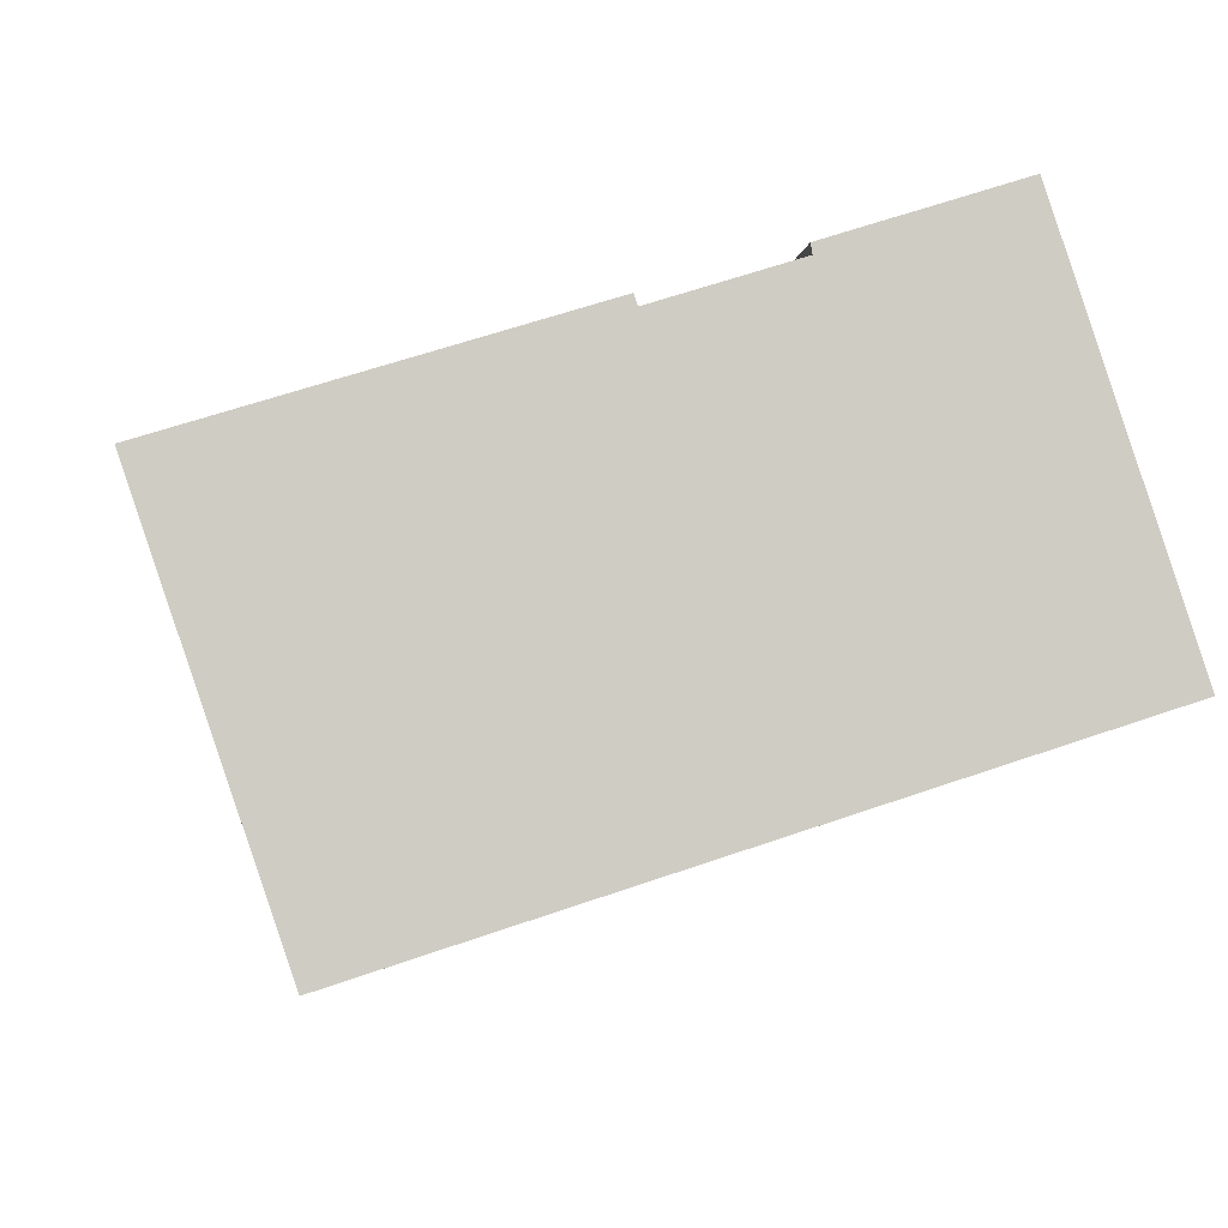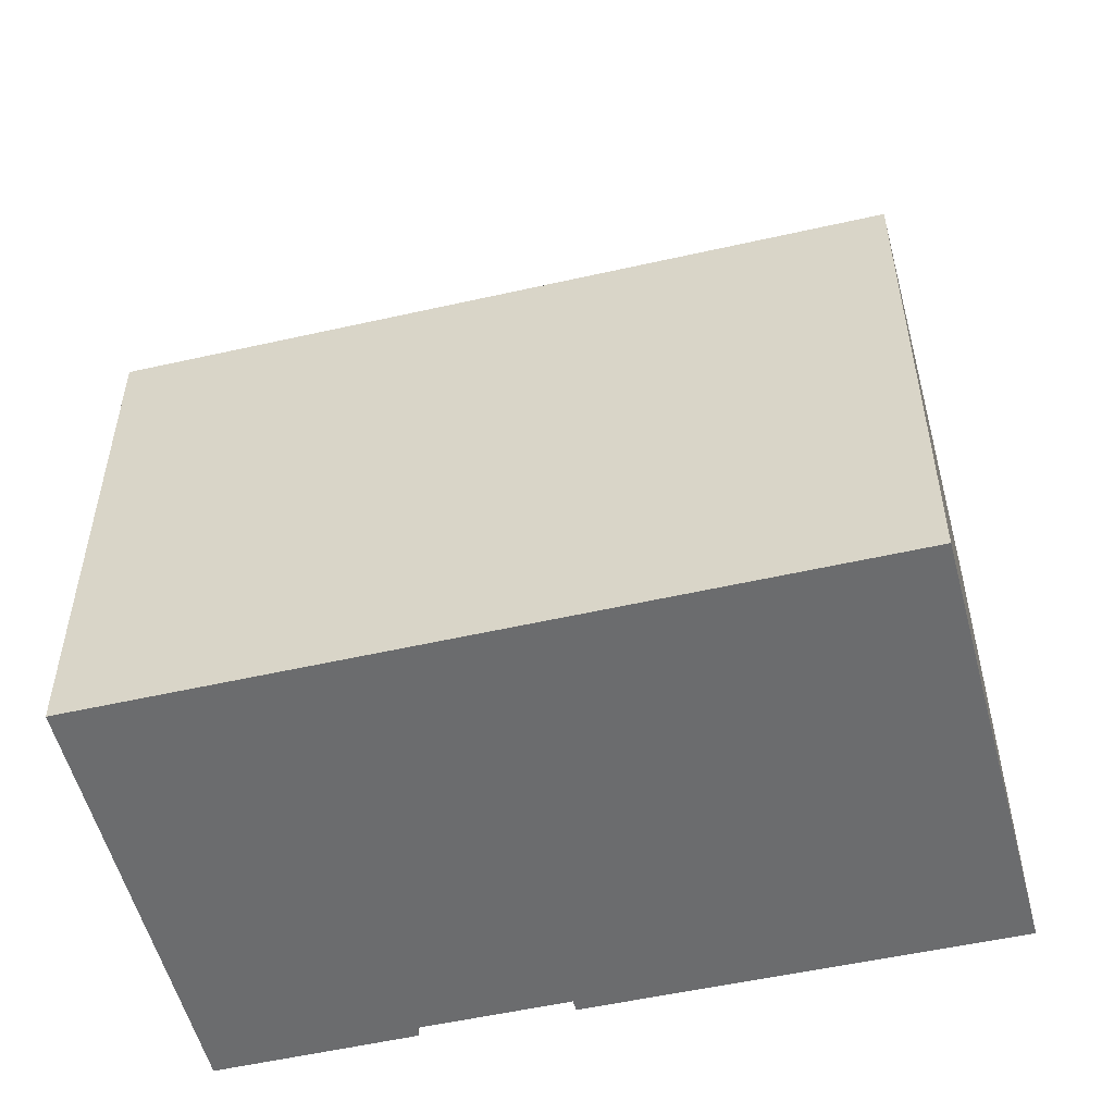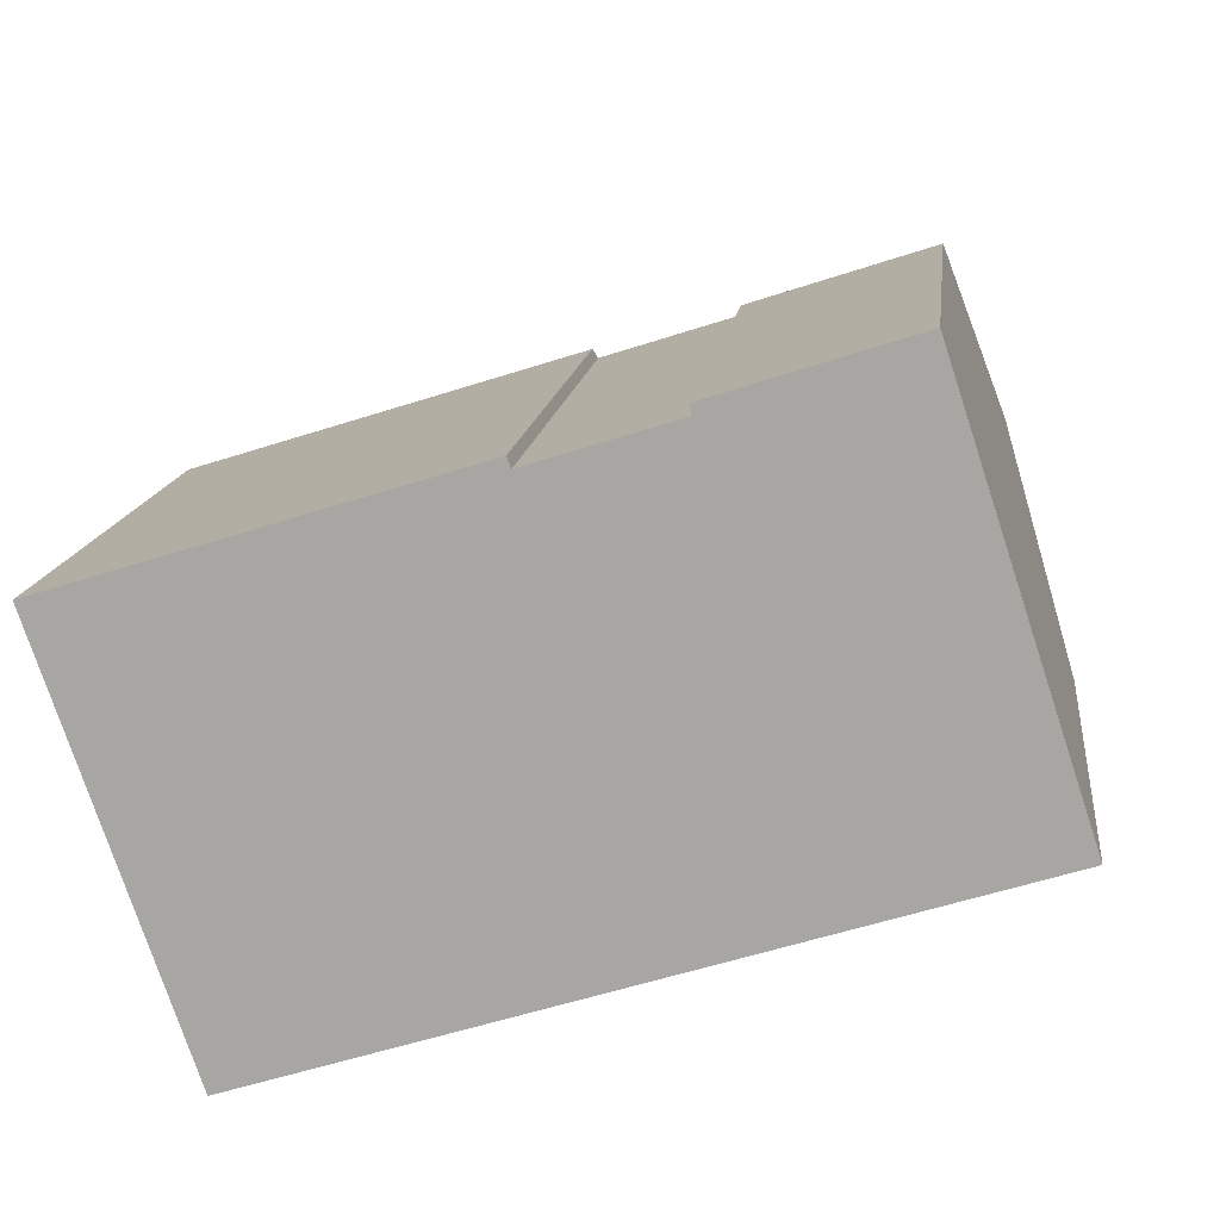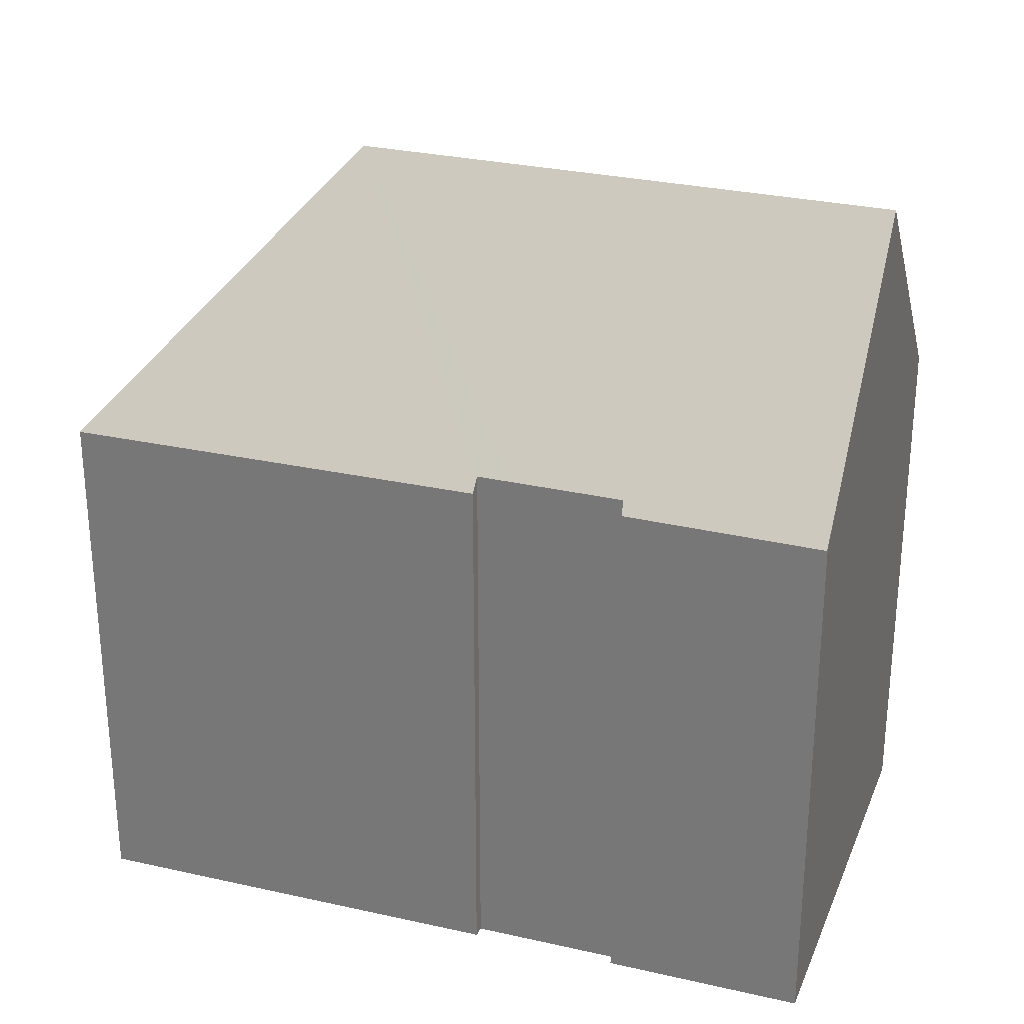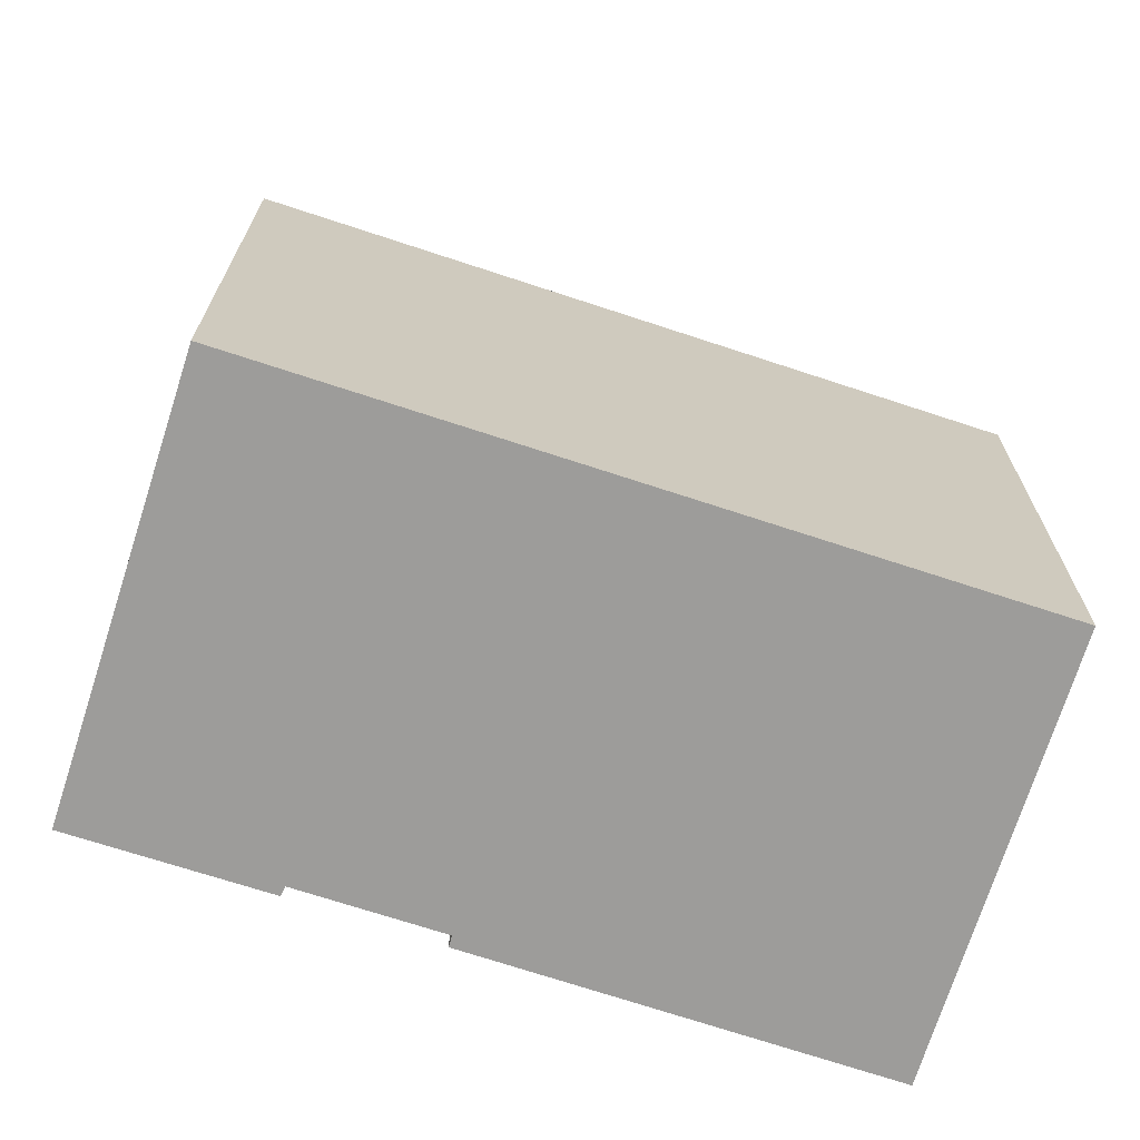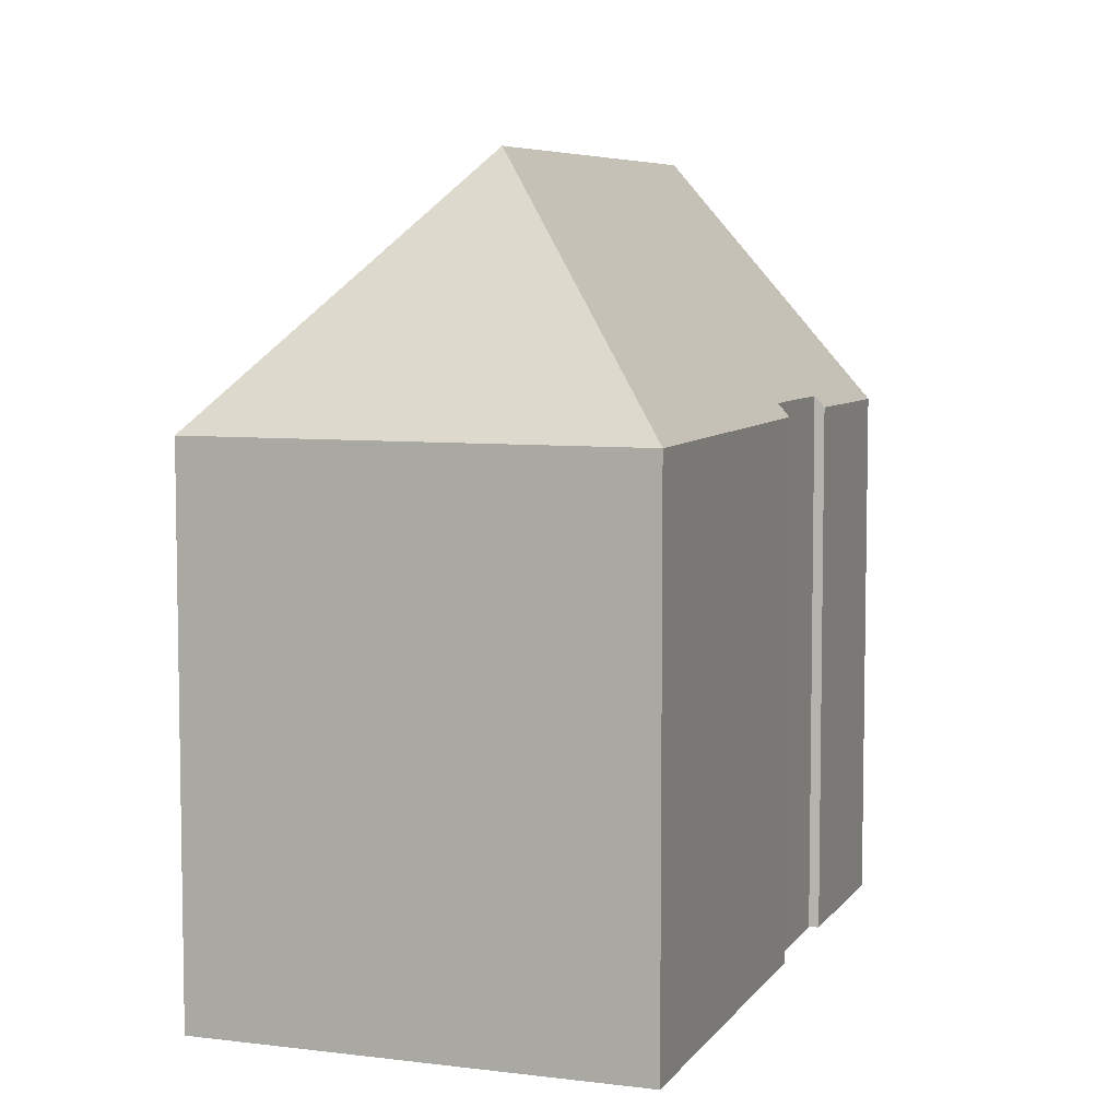
<metadata>
{"format":"obj","ext":"obj","renderer":"f3d","projection":"perspective","resolution":1024,"background":"white","views":[{"elev":-4.7,"azim":-7.1,"up":"+Z"},{"elev":-53.6,"azim":175.8,"up":"+Y"},{"elev":14.2,"azim":6.8,"up":"+Z"},{"elev":28.9,"azim":1.0,"up":"+Y"},{"elev":-70.3,"azim":143.9,"up":"+Y"},{"elev":6.5,"azim":-88.6,"up":"+Y"}]}
</metadata>
<code>
v  6.881 19.1 -3.451
v  3.358 12.95 -9.753
v  0 12.95 7.929e-16
v  3.51 12.95 -10.19
v  18.05 14.2 4.622
v  13.15 13.02 4.144
v  17.7 12.99 5.623
v  19.39 19.1 0.547
v  13.19 13.29 3.901
v  12.4 13.3 3.645
v  10.58 13.3 3.06
v  9.809 13.3 2.814
v  9.713 12.98 3.075
v  3.51 12.93 -10.19
v  21.07 12.97 -4.546
v  13.15 -2.537e-16 4.144
v  17.7 -3.443e-16 5.623
v  17.72 12.99 5.628
v  17.72 -3.446e-16 5.628
v  9.713 -1.883e-16 3.075
v  0 0 0
v  9.809 -1.723e-16 2.814
v  12.4 -2.232e-16 3.645
v  13.19 -2.389e-16 3.901
v  10.58 -1.874e-16 3.06
v  18.05 -2.83e-16 4.622
v  19.39 -3.349e-17 0.547
v  21.07 2.784e-16 -4.546
v  3.51 6.242e-16 -10.19
v  3.358 5.972e-16 -9.753
g defaultobject
f 1 2 3
f 2 1 4
f 5 6 7
f 6 5 8
f 6 8 9
f 9 8 10
f 10 8 11
f 11 8 1
f 11 1 12
f 12 1 3
f 3 13 12
f 14 8 15
f 8 14 1
f 14 4 1
f 16 7 6
f 7 16 17
f 17 18 7
f 18 17 19
f 3 20 13
f 20 3 21
f 22 11 12
f 11 22 10
f 10 22 9
f 9 22 23
f 9 23 24
f 23 22 25
f 5 15 8
f 15 5 18
f 15 18 19
f 15 19 26
f 15 26 27
f 15 27 28
f 13 22 12
f 22 13 20
f 28 4 15
f 4 28 29
f 29 2 4
f 2 29 3
f 3 29 21
f 21 29 30
f 24 6 9
f 6 24 16
f 16 24 17
f 27 29 28
f 29 27 26
f 29 26 19
f 29 19 17
f 29 17 24
f 29 24 23
f 29 23 25
f 29 25 30
f 30 25 22
f 30 22 21
f 21 22 20

</code>
